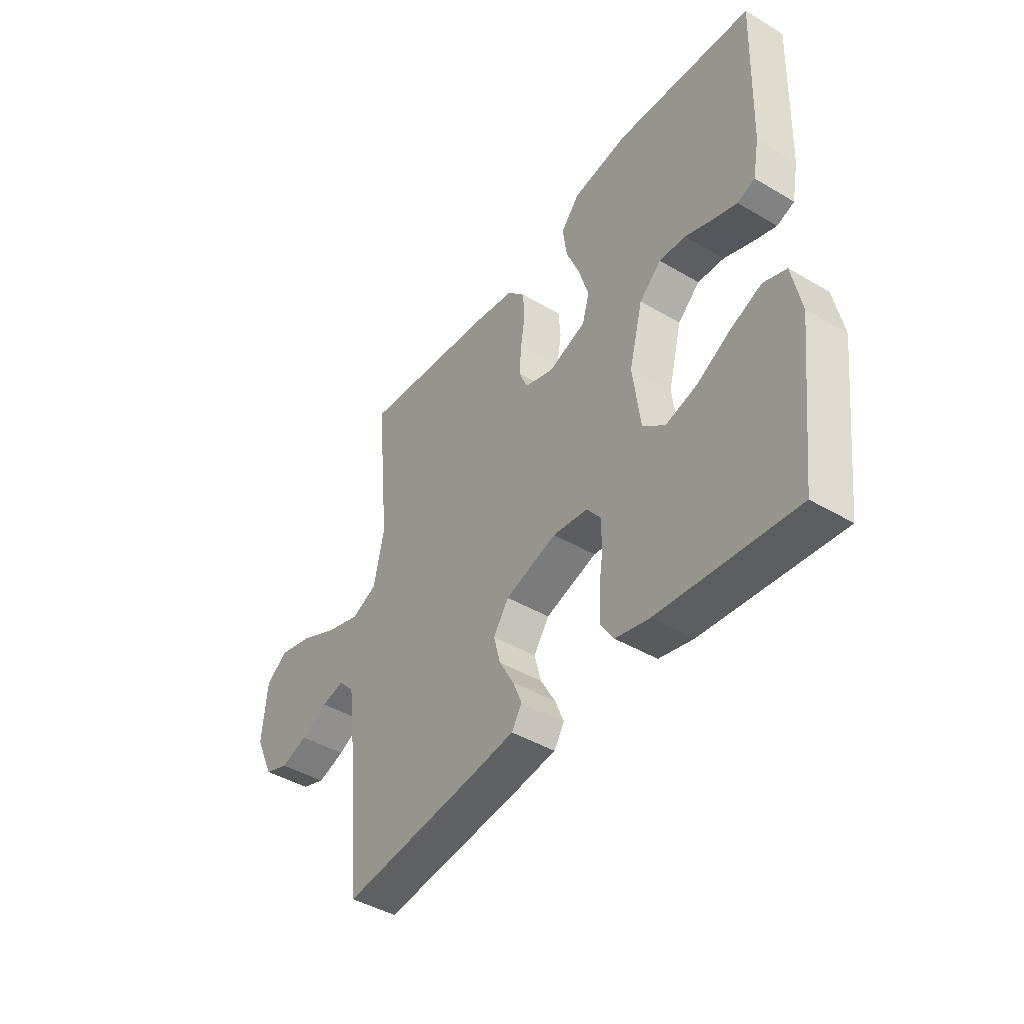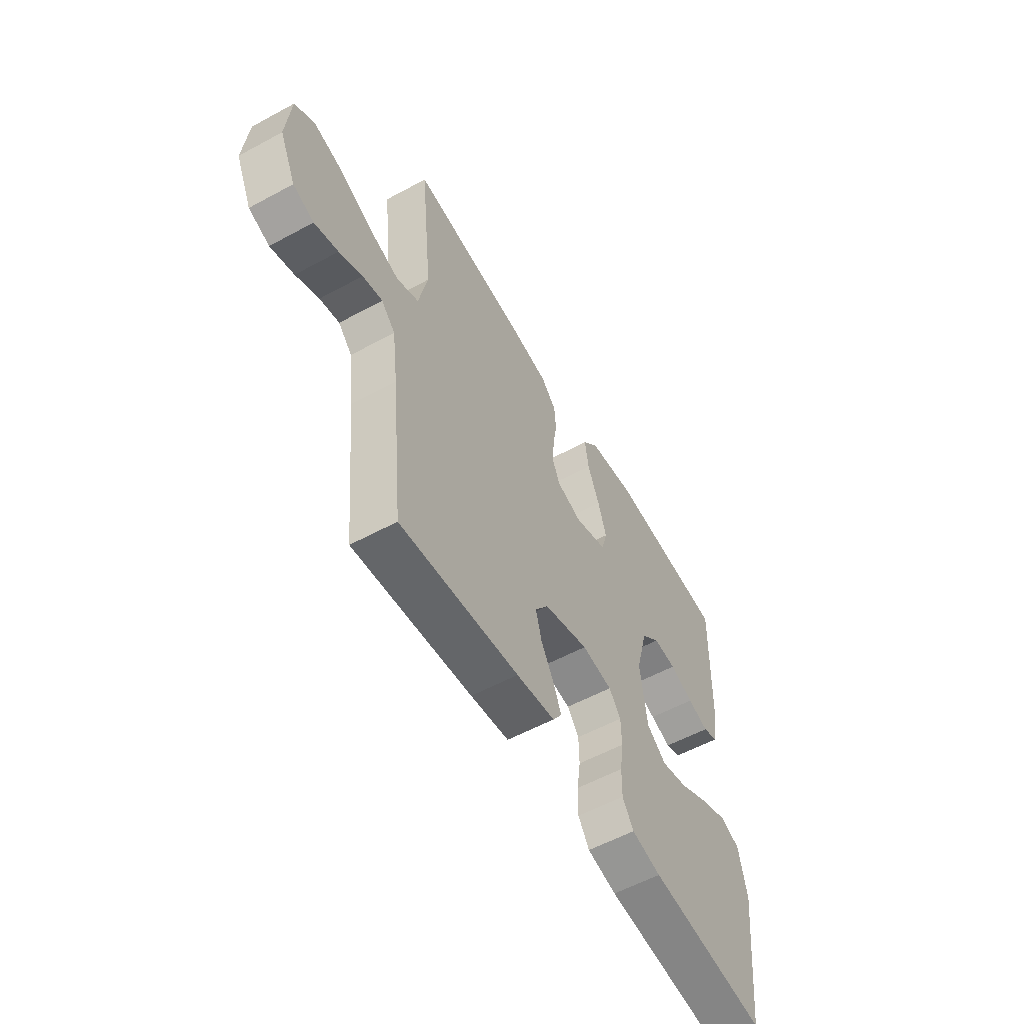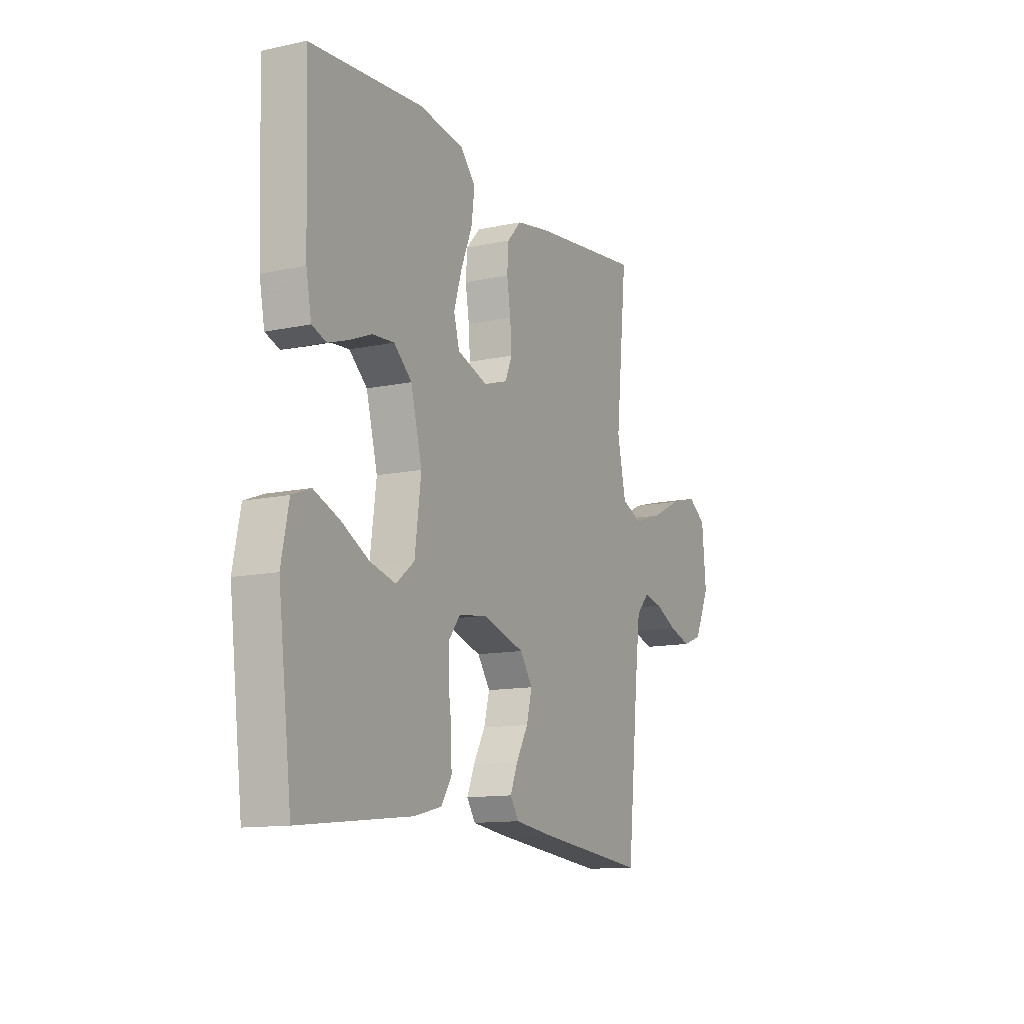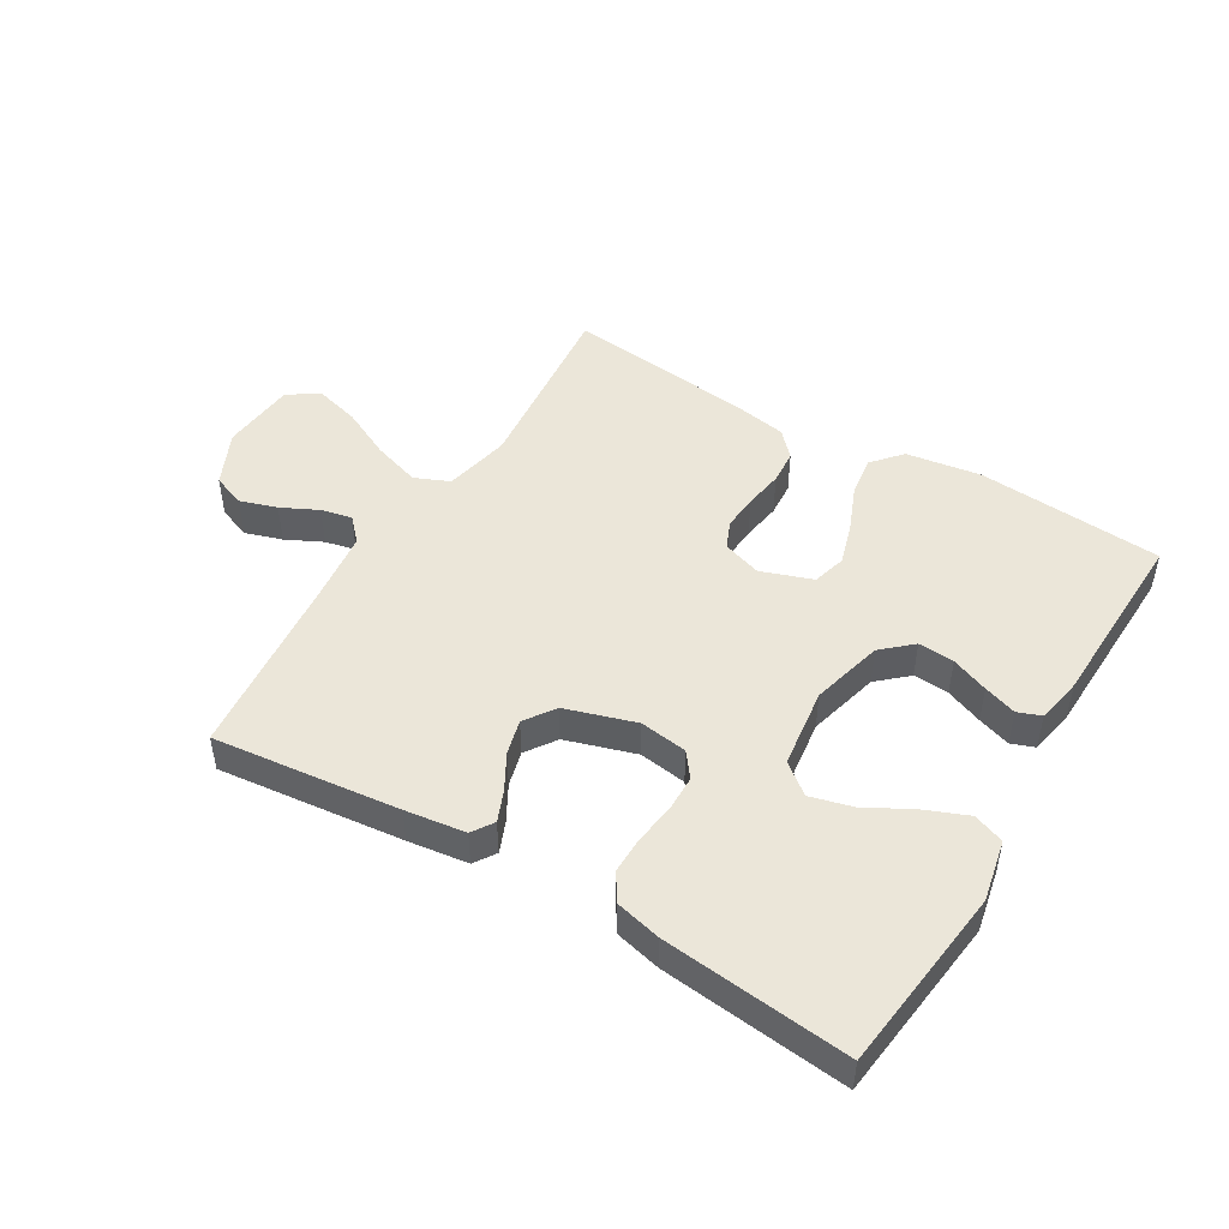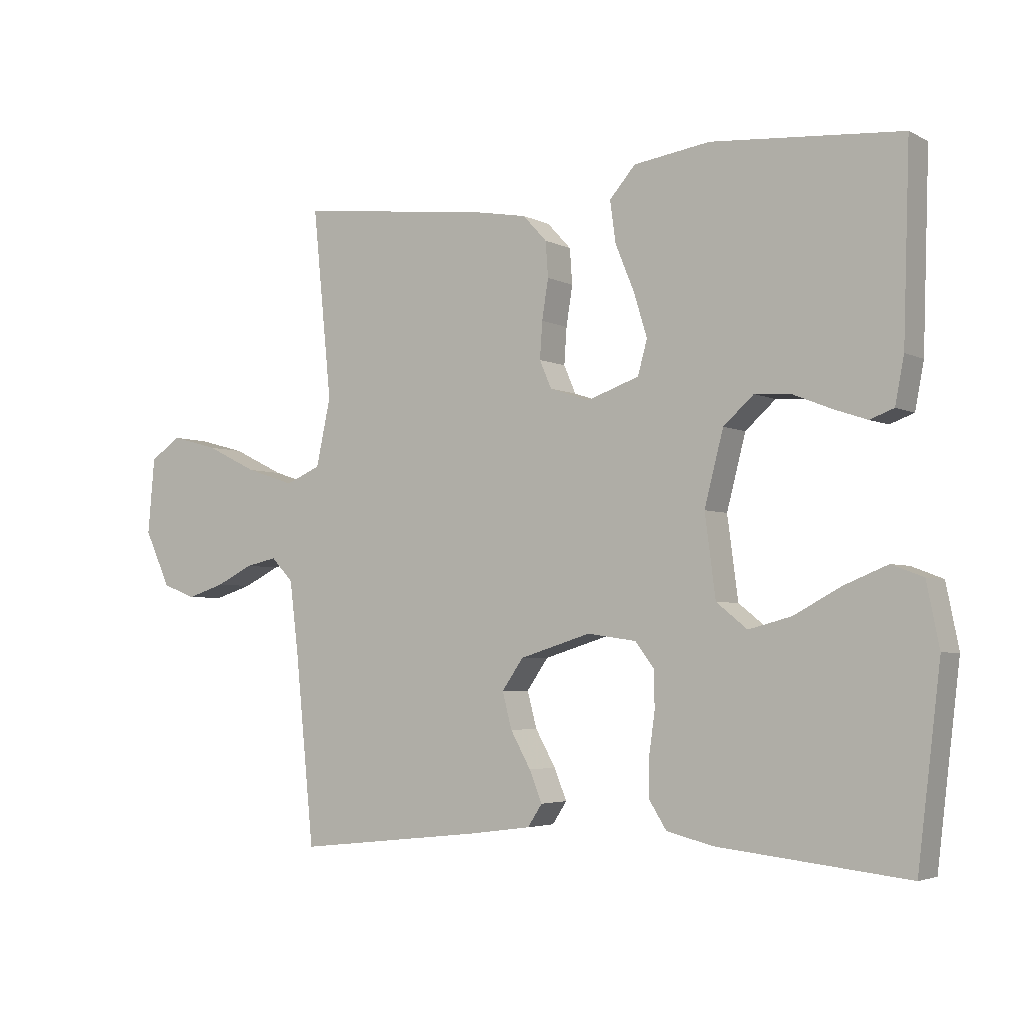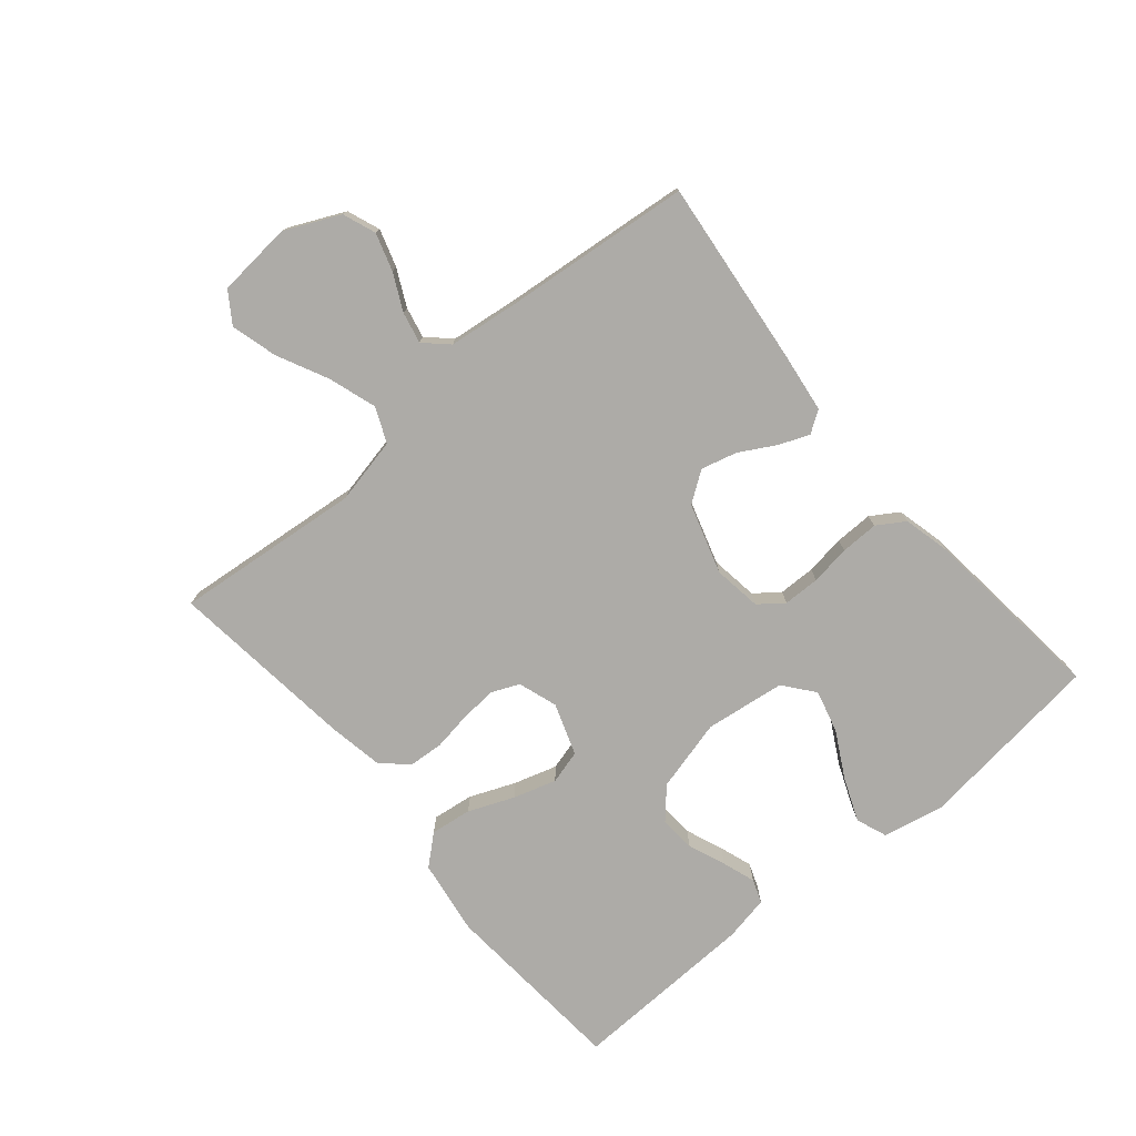
<metadata>
{"format":"obj","ext":"obj","renderer":"f3d","projection":"perspective","resolution":1024,"background":"white","views":[{"elev":-43.7,"azim":-124.8,"up":"+Z"},{"elev":-56.9,"azim":119.5,"up":"+Z"},{"elev":-12.3,"azim":-63.2,"up":"+Z"},{"elev":47.8,"azim":-149.2,"up":"+Y"},{"elev":-3.8,"azim":-147.7,"up":"+Z"},{"elev":-76.4,"azim":130.1,"up":"+Y"}]}
</metadata>
<code>
v -0.5 0.07 -0.5
v -0.536 0.07 -0.2
v -0.516 0.07 -0.101
v -0.466 0.07 -0.082
v -0.397 0.07 -0.11
v -0.323 0.07 -0.15
v -0.255 0.07 -0.168
v -0.206 0.07 -0.129
v -0.189 0.07 0
v -0.219 0.07 0.116
v -0.267 0.07 0.159
v -0.325 0.07 0.155
v -0.385 0.07 0.131
v -0.438 0.07 0.113
v -0.476 0.07 0.127
v -0.49 0.07 0.2
v -0.5 0.07 0.5
v -0.2 0.07 0.523
v -0.079 0.07 0.505
v -0.038 0.07 0.458
v -0.047 0.07 0.392
v -0.077 0.07 0.319
v -0.098 0.07 0.25
v -0.083 0.07 0.196
v 0 0.07 0.167
v 0.063 0.07 0.188
v 0.082 0.07 0.232
v 0.078 0.07 0.29
v 0.068 0.07 0.353
v 0.072 0.07 0.409
v 0.11 0.07 0.45
v 0.2 0.07 0.466
v 0.5 0.07 0.5
v 0.47 0.07 0.2
v 0.493 0.07 0.093
v 0.549 0.07 0.069
v 0.626 0.07 0.094
v 0.708 0.07 0.134
v 0.782 0.07 0.154
v 0.831 0.07 0.121
v 0.842 0.07 0
v 0.801 0.07 -0.088
v 0.748 0.07 -0.108
v 0.688 0.07 -0.089
v 0.629 0.07 -0.06
v 0.579 0.07 -0.049
v 0.544 0.07 -0.086
v 0.53 0.07 -0.2
v 0.5 0.07 -0.5
v 0.2 0.07 -0.467
v 0.103 0.07 -0.454
v 0.08 0.07 -0.419
v 0.1 0.07 -0.37
v 0.132 0.07 -0.313
v 0.147 0.07 -0.256
v 0.113 0.07 -0.207
v 0 0.07 -0.172
v -0.077 0.07 -0.183
v -0.107 0.07 -0.222
v -0.108 0.07 -0.281
v -0.099 0.07 -0.345
v -0.098 0.07 -0.406
v -0.126 0.07 -0.45
v -0.2 0.07 -0.468
v -0.5 0 -0.5
v -0.536 0 -0.2
v -0.516 0 -0.101
v -0.466 0 -0.082
v -0.397 0 -0.11
v -0.323 0 -0.15
v -0.255 0 -0.168
v -0.206 0 -0.129
v -0.189 0 0
v -0.219 0 0.116
v -0.267 0 0.159
v -0.325 0 0.155
v -0.385 0 0.131
v -0.438 0 0.113
v -0.476 0 0.127
v -0.49 0 0.2
v -0.5 0 0.5
v -0.2 0 0.523
v -0.079 0 0.505
v -0.038 0 0.458
v -0.047 0 0.392
v -0.077 0 0.319
v -0.098 0 0.25
v -0.083 0 0.196
v 0 0 0.167
v 0.063 0 0.188
v 0.082 0 0.232
v 0.078 0 0.29
v 0.068 0 0.353
v 0.072 0 0.409
v 0.11 0 0.45
v 0.2 0 0.466
v 0.5 0 0.5
v 0.47 0 0.2
v 0.493 0 0.093
v 0.549 0 0.069
v 0.626 0 0.094
v 0.708 0 0.134
v 0.782 0 0.154
v 0.831 0 0.121
v 0.842 0 0
v 0.801 0 -0.088
v 0.748 0 -0.108
v 0.688 0 -0.089
v 0.629 0 -0.06
v 0.579 0 -0.049
v 0.544 0 -0.086
v 0.53 0 -0.2
v 0.5 0 -0.5
v 0.2 0 -0.467
v 0.103 0 -0.454
v 0.08 0 -0.419
v 0.1 0 -0.37
v 0.132 0 -0.313
v 0.147 0 -0.256
v 0.113 0 -0.207
v 0 0 -0.172
v -0.077 0 -0.183
v -0.107 0 -0.222
v -0.108 0 -0.281
v -0.099 0 -0.345
v -0.098 0 -0.406
v -0.126 0 -0.45
v -0.2 0 -0.468
f 4 5 6
f 3 4 6
f 2 3 6
f 1 2 6
f 64 1 6
f 63 64 6
f 62 63 6
f 61 62 6
f 60 61 6
f 59 60 6 7
f 58 59 7 8
f 57 58 8 9
f 56 57 9 10
f 52 53 54
f 51 52 54
f 50 51 54
f 49 50 54
f 48 49 54
f 47 48 54 55
f 46 47 55 56
f 43 44 45
f 42 43 45
f 41 42 45
f 40 41 45
f 39 40 45
f 38 39 45
f 37 38 45
f 36 37 45 46
f 46 56 10
f 36 46 10
f 35 36 10
f 32 33 34
f 31 32 34
f 30 31 34
f 29 30 34
f 28 29 34
f 27 28 34 35
f 20 21 22
f 19 20 22
f 18 19 22
f 17 18 22
f 16 17 22
f 15 16 22
f 14 15 22
f 13 14 22
f 12 13 22
f 11 12 22 23
f 10 11 23 24
f 26 27 35
f 25 26 35
f 25 35 10
f 10 24 25
f 70 69 68
f 70 68 67
f 70 67 66
f 70 66 65
f 70 65 128
f 70 128 127
f 70 127 126
f 70 126 125
f 70 125 124
f 71 70 124 123
f 72 71 123 122
f 73 72 122 121
f 74 73 121 120
f 118 117 116
f 118 116 115
f 118 115 114
f 118 114 113
f 118 113 112
f 119 118 112 111
f 120 119 111 110
f 109 108 107
f 109 107 106
f 109 106 105
f 109 105 104
f 109 104 103
f 109 103 102
f 109 102 101
f 110 109 101 100
f 74 120 110
f 74 110 100
f 74 100 99
f 98 97 96
f 98 96 95
f 98 95 94
f 98 94 93
f 98 93 92
f 99 98 92 91
f 86 85 84
f 86 84 83
f 86 83 82
f 86 82 81
f 86 81 80
f 86 80 79
f 86 79 78
f 86 78 77
f 86 77 76
f 87 86 76 75
f 88 87 75 74
f 99 91 90
f 99 90 89
f 74 99 89
f 89 88 74
f 1 65 66 2
f 2 66 67 3
f 3 67 68 4
f 4 68 69 5
f 5 69 70 6
f 6 70 71 7
f 7 71 72 8
f 8 72 73 9
f 9 73 74 10
f 10 74 75 11
f 11 75 76 12
f 12 76 77 13
f 13 77 78 14
f 14 78 79 15
f 15 79 80 16
f 16 80 81 17
f 17 81 82 18
f 18 82 83 19
f 19 83 84 20
f 20 84 85 21
f 21 85 86 22
f 22 86 87 23
f 23 87 88 24
f 24 88 89 25
f 25 89 90 26
f 26 90 91 27
f 27 91 92 28
f 28 92 93 29
f 29 93 94 30
f 30 94 95 31
f 31 95 96 32
f 32 96 97 33
f 33 97 98 34
f 34 98 99 35
f 35 99 100 36
f 36 100 101 37
f 37 101 102 38
f 38 102 103 39
f 39 103 104 40
f 40 104 105 41
f 41 105 106 42
f 42 106 107 43
f 43 107 108 44
f 44 108 109 45
f 45 109 110 46
f 46 110 111 47
f 47 111 112 48
f 48 112 113 49
f 49 113 114 50
f 50 114 115 51
f 51 115 116 52
f 52 116 117 53
f 53 117 118 54
f 54 118 119 55
f 55 119 120 56
f 56 120 121 57
f 57 121 122 58
f 58 122 123 59
f 59 123 124 60
f 60 124 125 61
f 61 125 126 62
f 62 126 127 63
f 63 127 128 64
f 64 128 65 1

</code>
